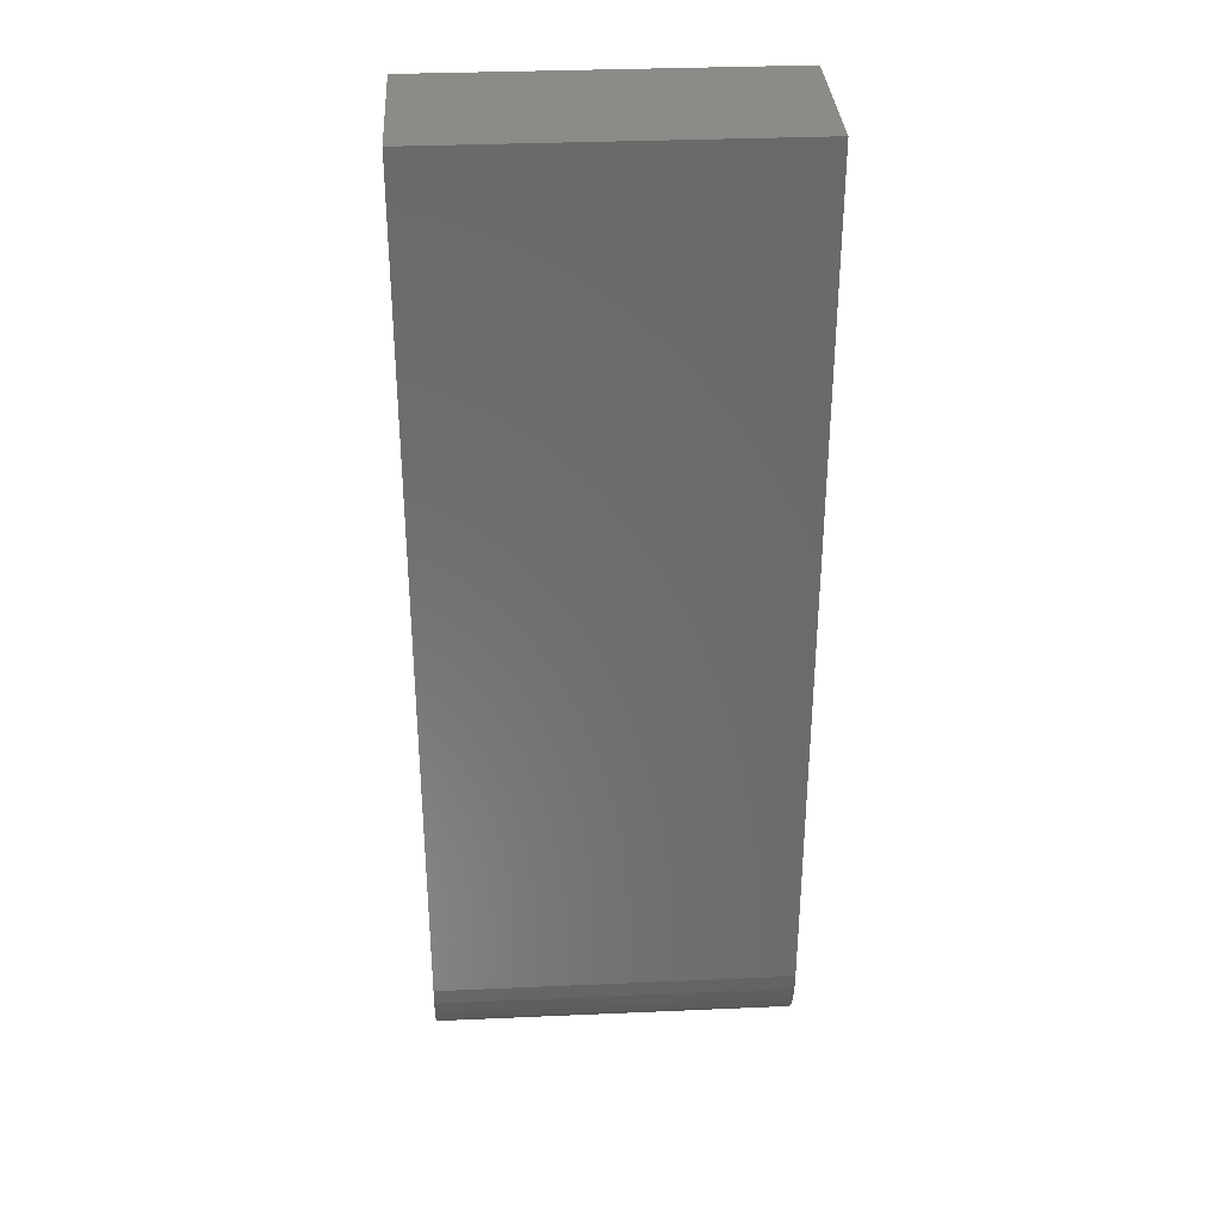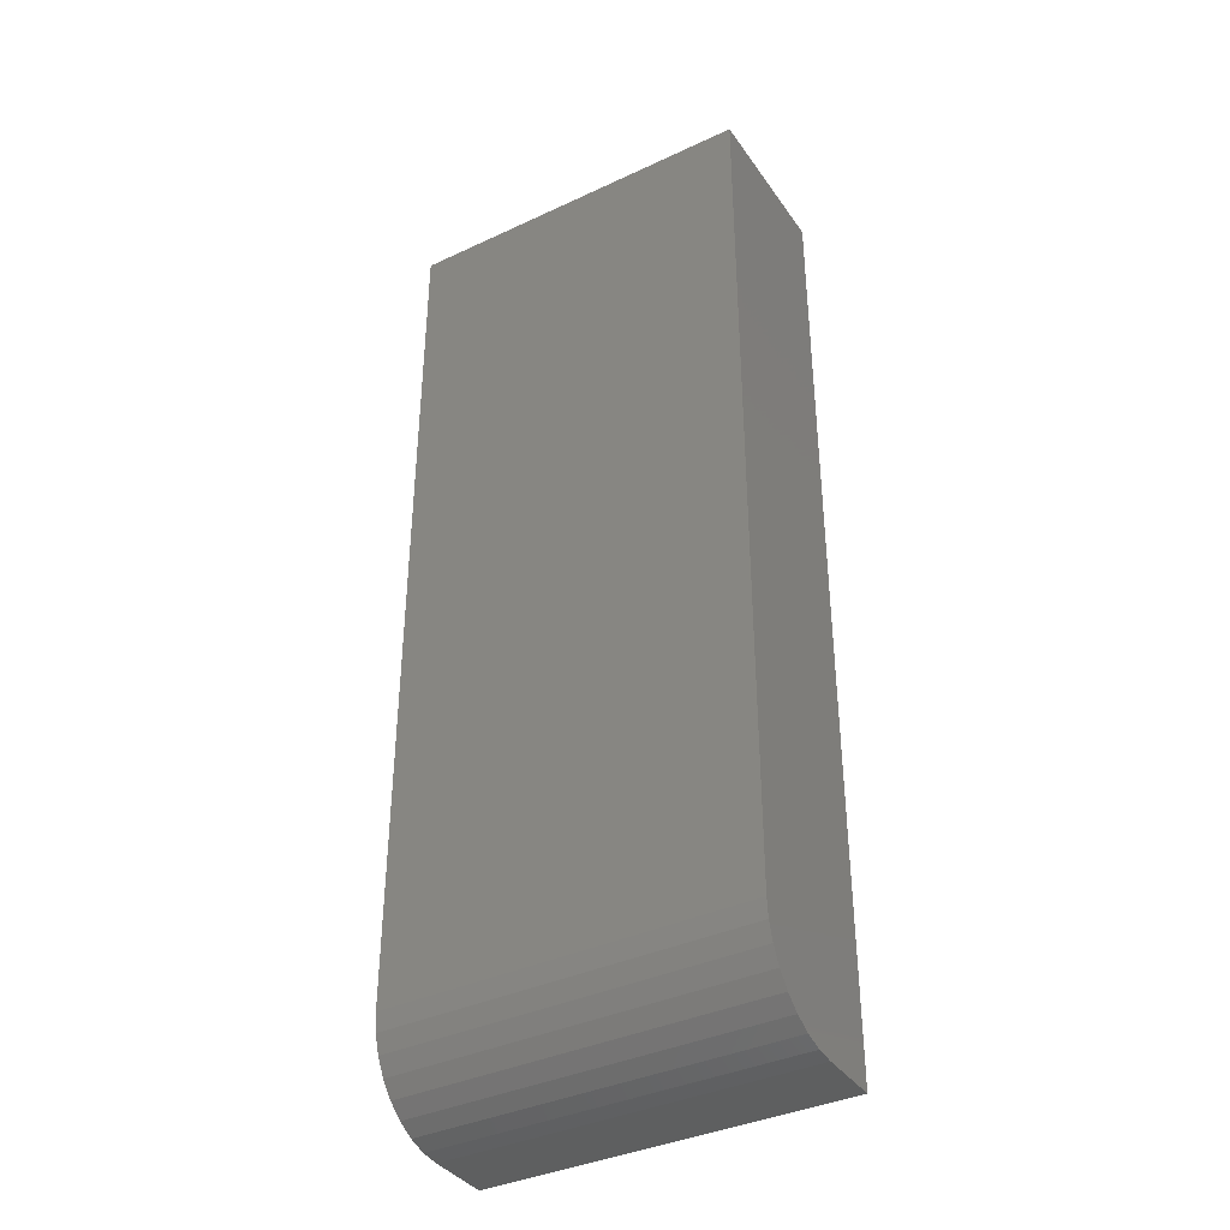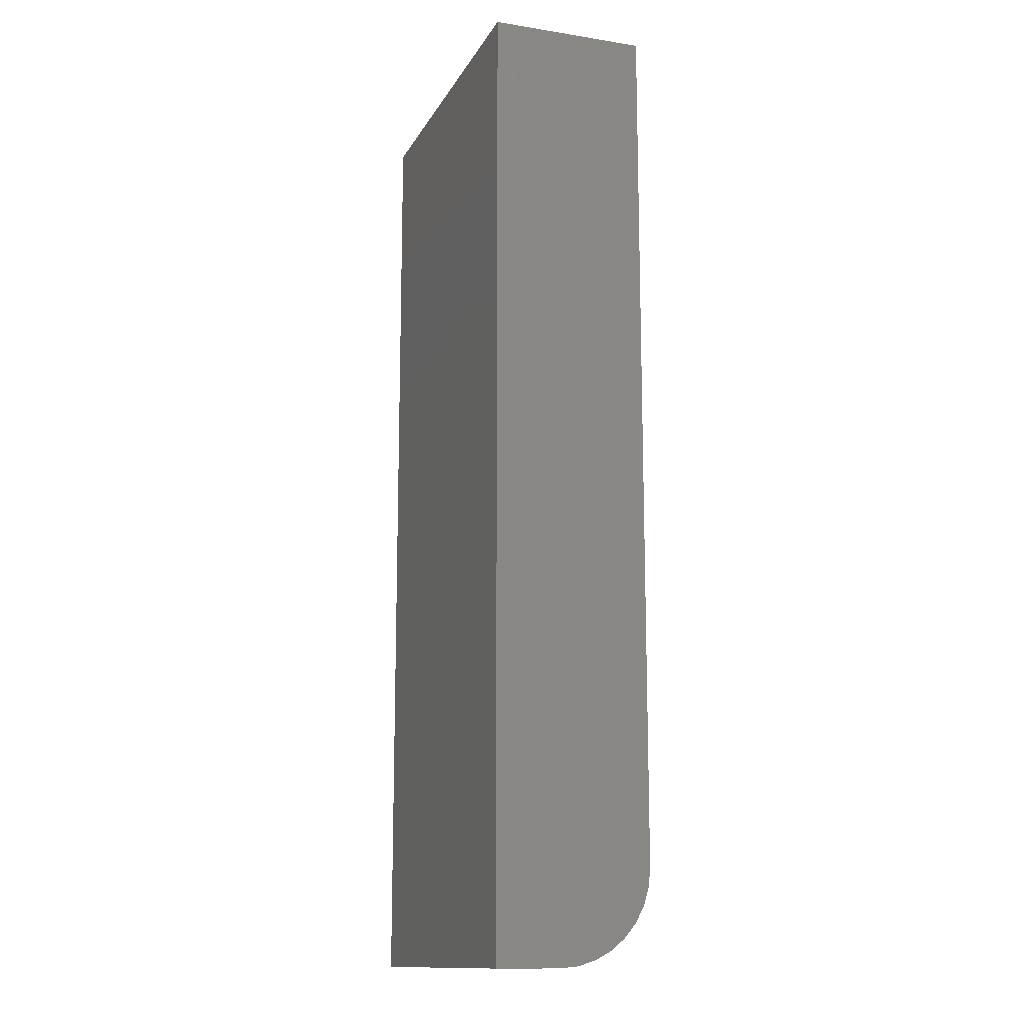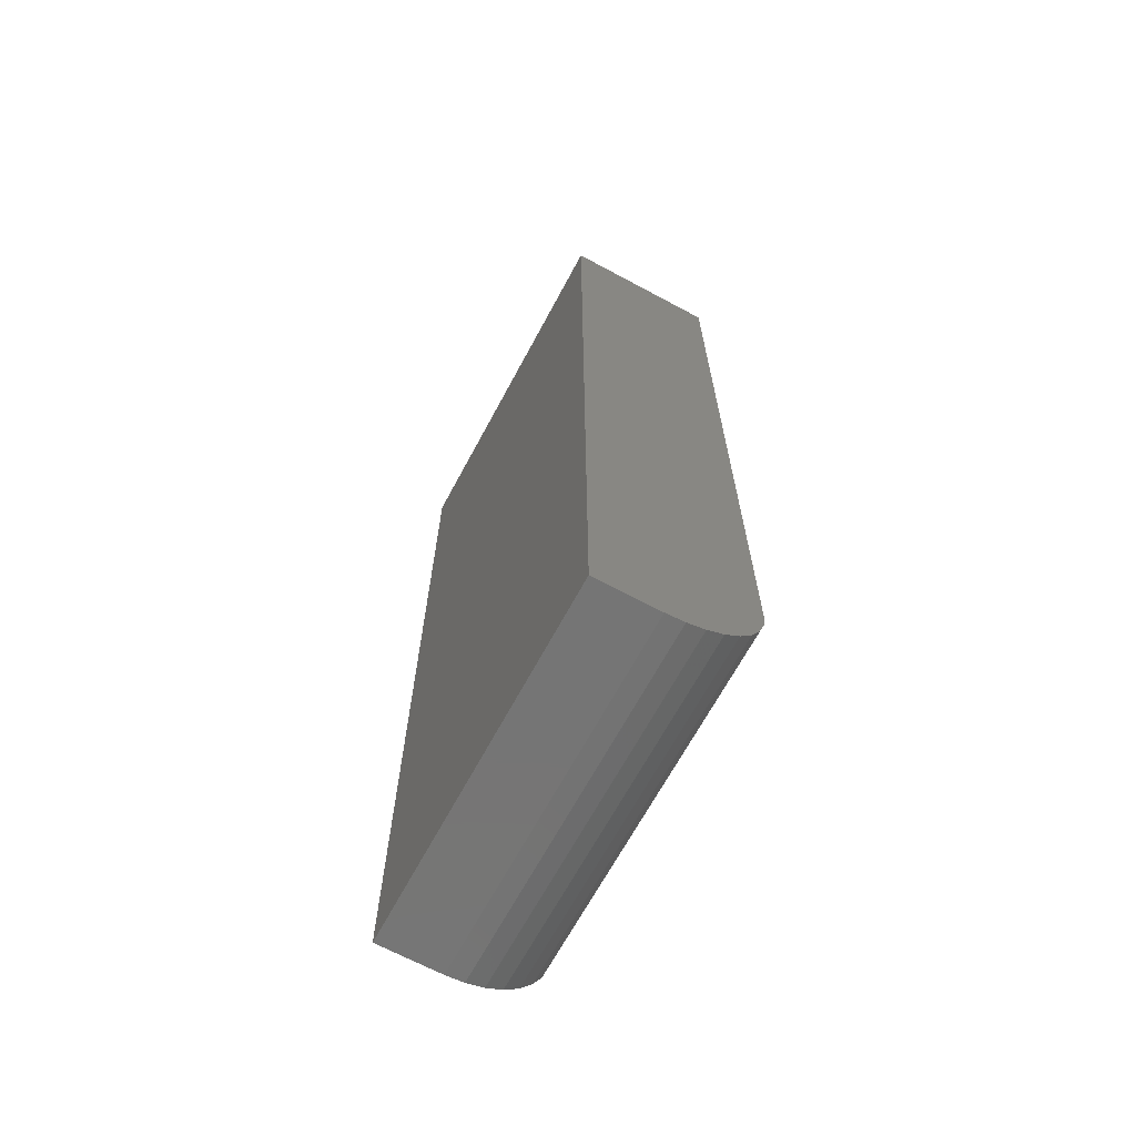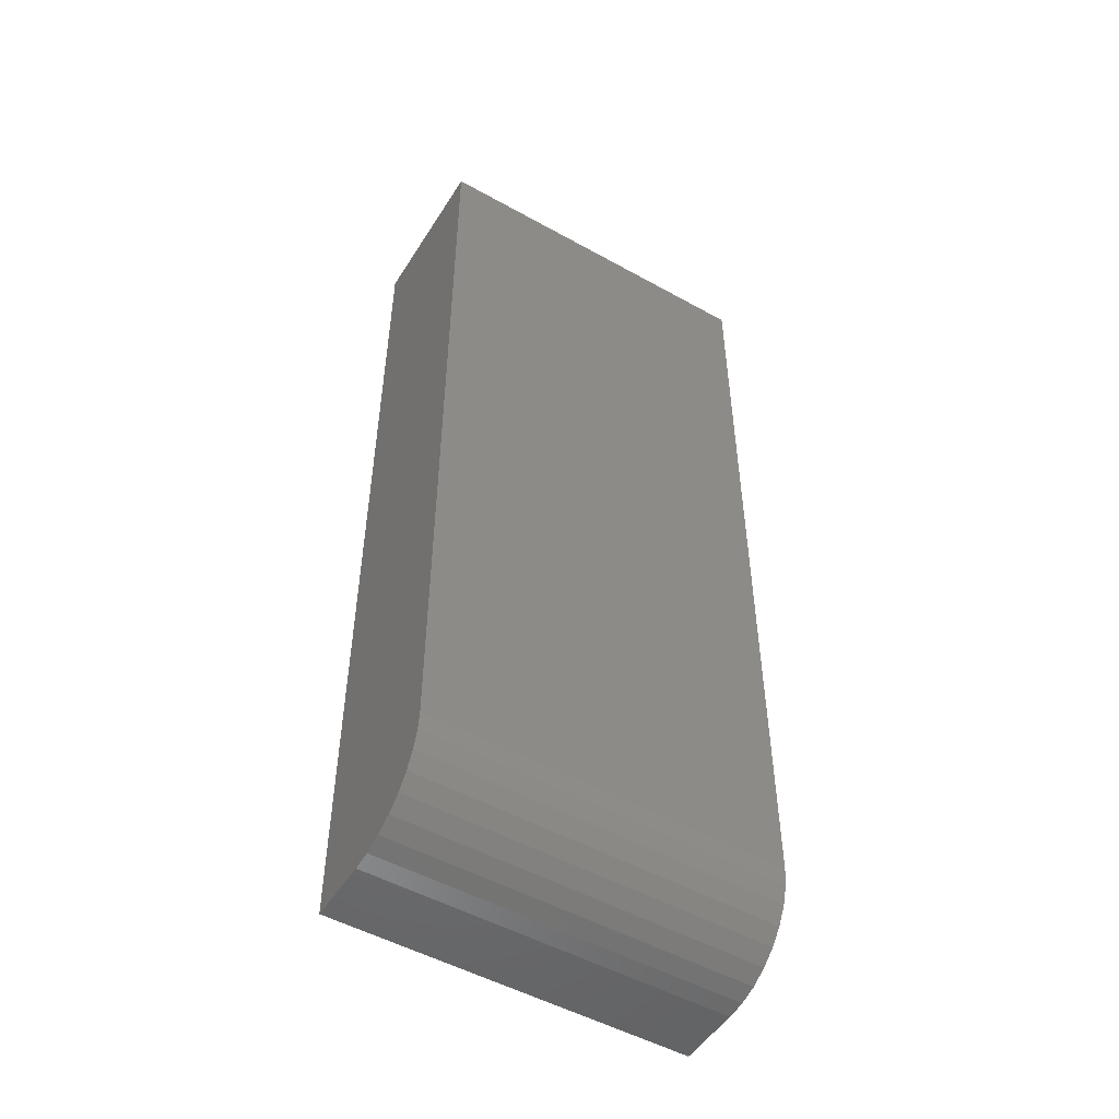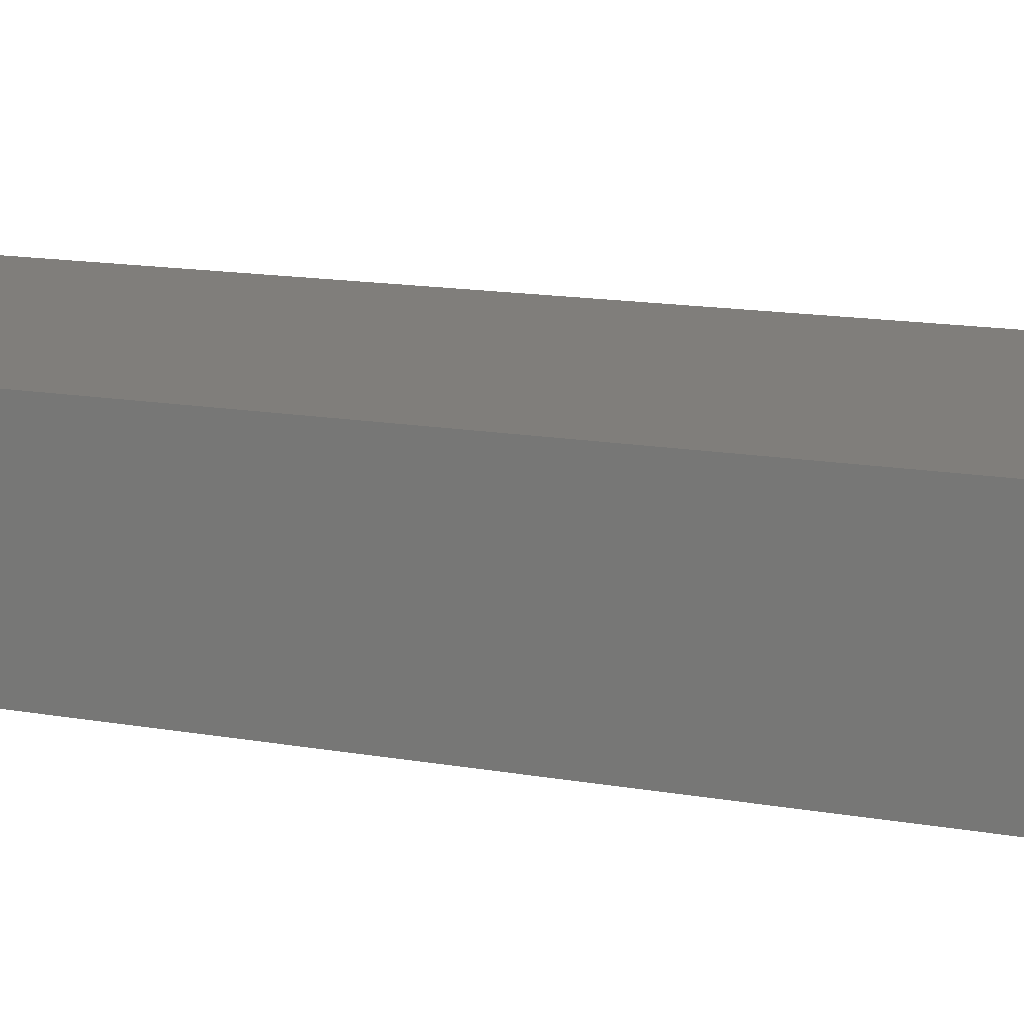
<metadata>
{"format":"stl","ext":"stl","renderer":"f3d","projection":"perspective","resolution":1024,"background":"white","views":[{"elev":33.6,"azim":176.6,"up":"+Y"},{"elev":-37.8,"azim":-149.2,"up":"+Y"},{"elev":-13.6,"azim":70.6,"up":"+Y"},{"elev":-67.5,"azim":61.7,"up":"+Y"},{"elev":-50.8,"azim":148.7,"up":"+Y"},{"elev":12.4,"azim":114.3,"up":"+Z"}]}
</metadata>
<code>
# stl→obj: 24 verts, 44 faces
v -0.1328 -0.7188 0.01562
v 0.1328 -0.7188 0.01562
v -0.1328 -0.7188 0.06275
v 0.1328 -0.7188 0.06275
v -0.1328 -0.7134 -0.01128
v -0.1328 -0.7174 0.001908
v -0.1328 7.334e-18 0.06275
v -0.1328 0 -0.05469
v -0.1328 -0.6484 -0.05469
v -0.1328 -0.6622 -0.05334
v -0.1328 -0.6753 -0.04934
v -0.1328 -0.6875 -0.04284
v -0.1328 -0.6982 -0.03409
v -0.1328 -0.7069 -0.02344
v 0.1328 -0.7174 0.001908
v 0.1328 -0.7134 -0.01128
v 0.1328 -0.7069 -0.02344
v 0.1328 -0.6982 -0.03409
v 0.1328 -0.6875 -0.04284
v 0.1328 -0.6753 -0.04934
v 0.1328 -0.6622 -0.05334
v 0.1328 -0.6484 -0.05469
v 0.1328 1.475e-17 -0.05469
v 0.1328 2.208e-17 0.06275
f 1 2 3
f 3 2 4
f 1 5 6
f 3 7 8
f 3 8 9
f 3 9 10
f 3 10 11
f 3 11 12
f 3 12 13
f 3 13 14
f 3 14 5
f 3 5 1
f 4 2 15
f 4 15 16
f 4 16 17
f 4 17 18
f 4 18 19
f 4 19 20
f 4 20 21
f 4 21 22
f 4 22 23
f 4 23 24
f 8 23 9
f 9 23 22
f 9 22 10
f 10 22 21
f 10 21 11
f 11 21 20
f 11 20 12
f 12 20 19
f 12 19 13
f 13 19 18
f 13 18 14
f 14 18 17
f 14 17 5
f 5 17 16
f 5 16 6
f 6 16 15
f 6 15 1
f 1 15 2
f 8 7 23
f 23 7 24
f 24 7 4
f 4 7 3

</code>
